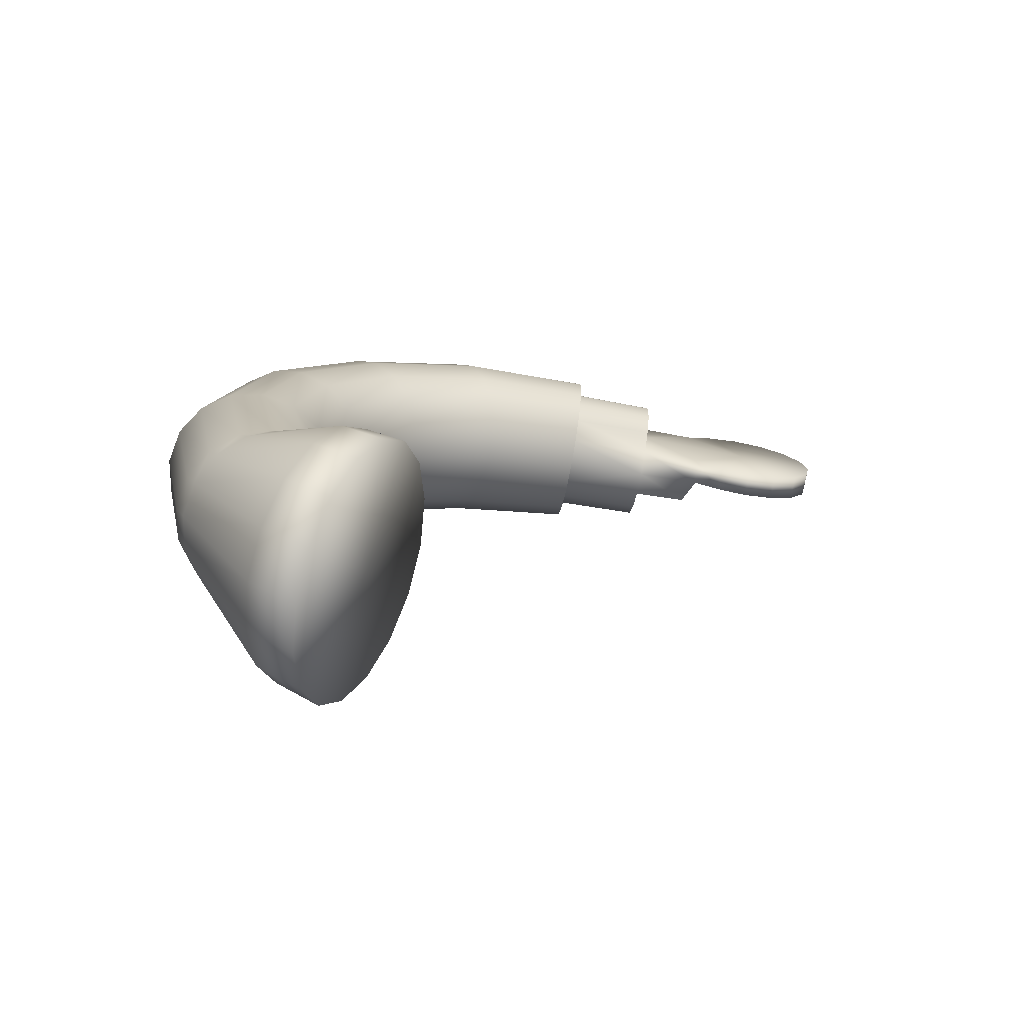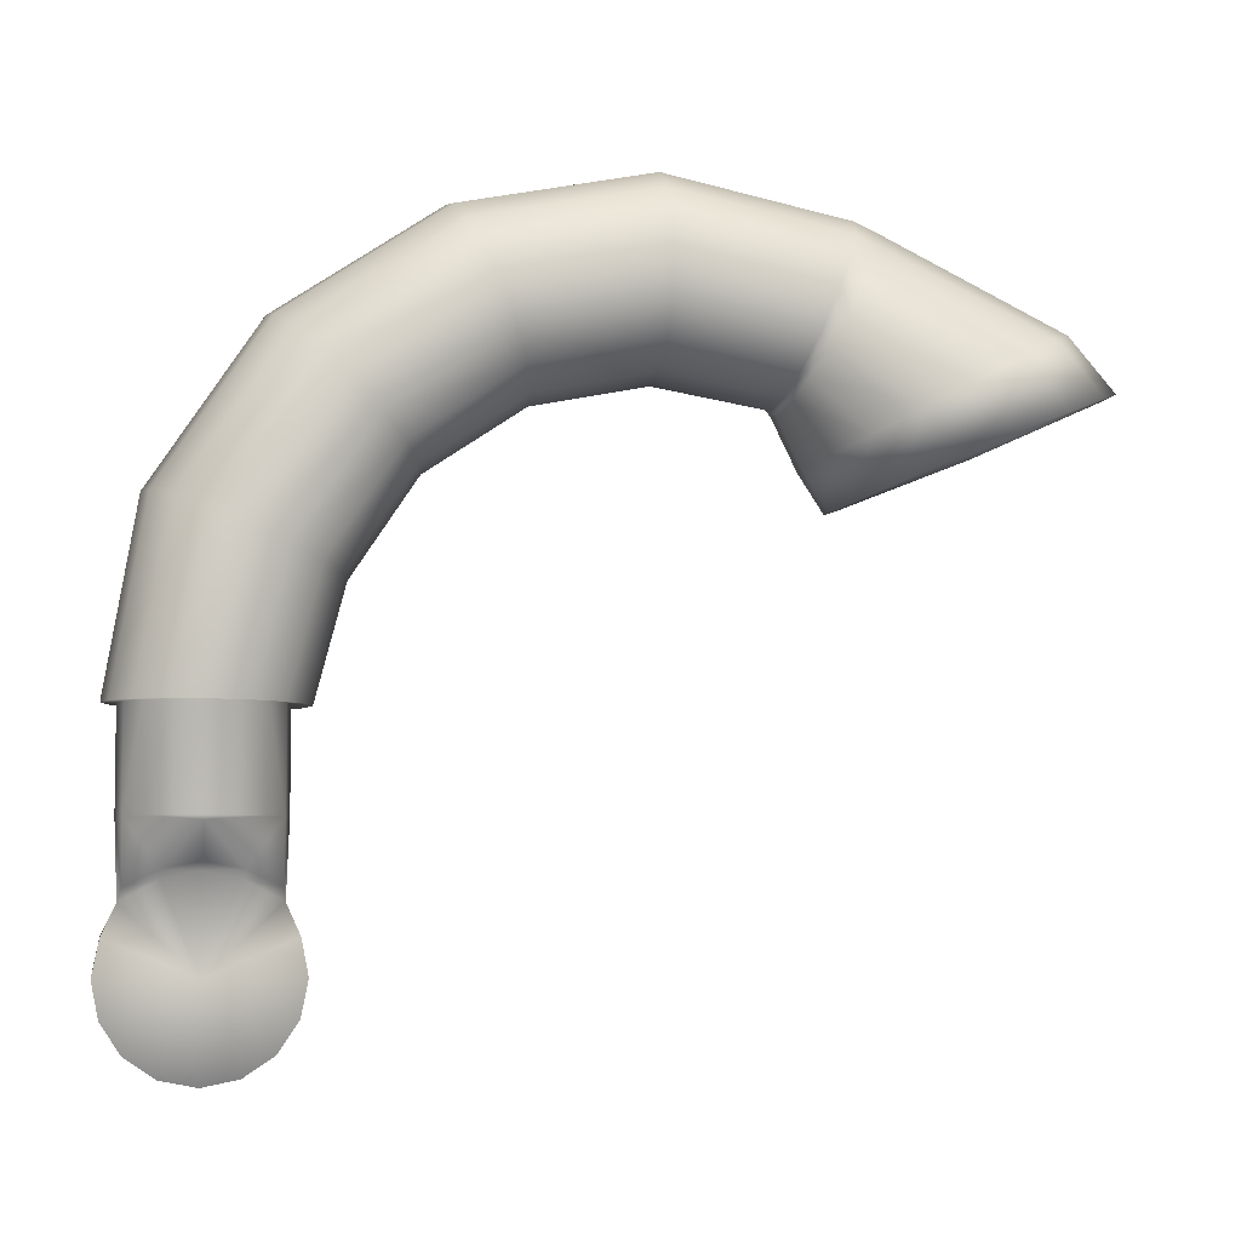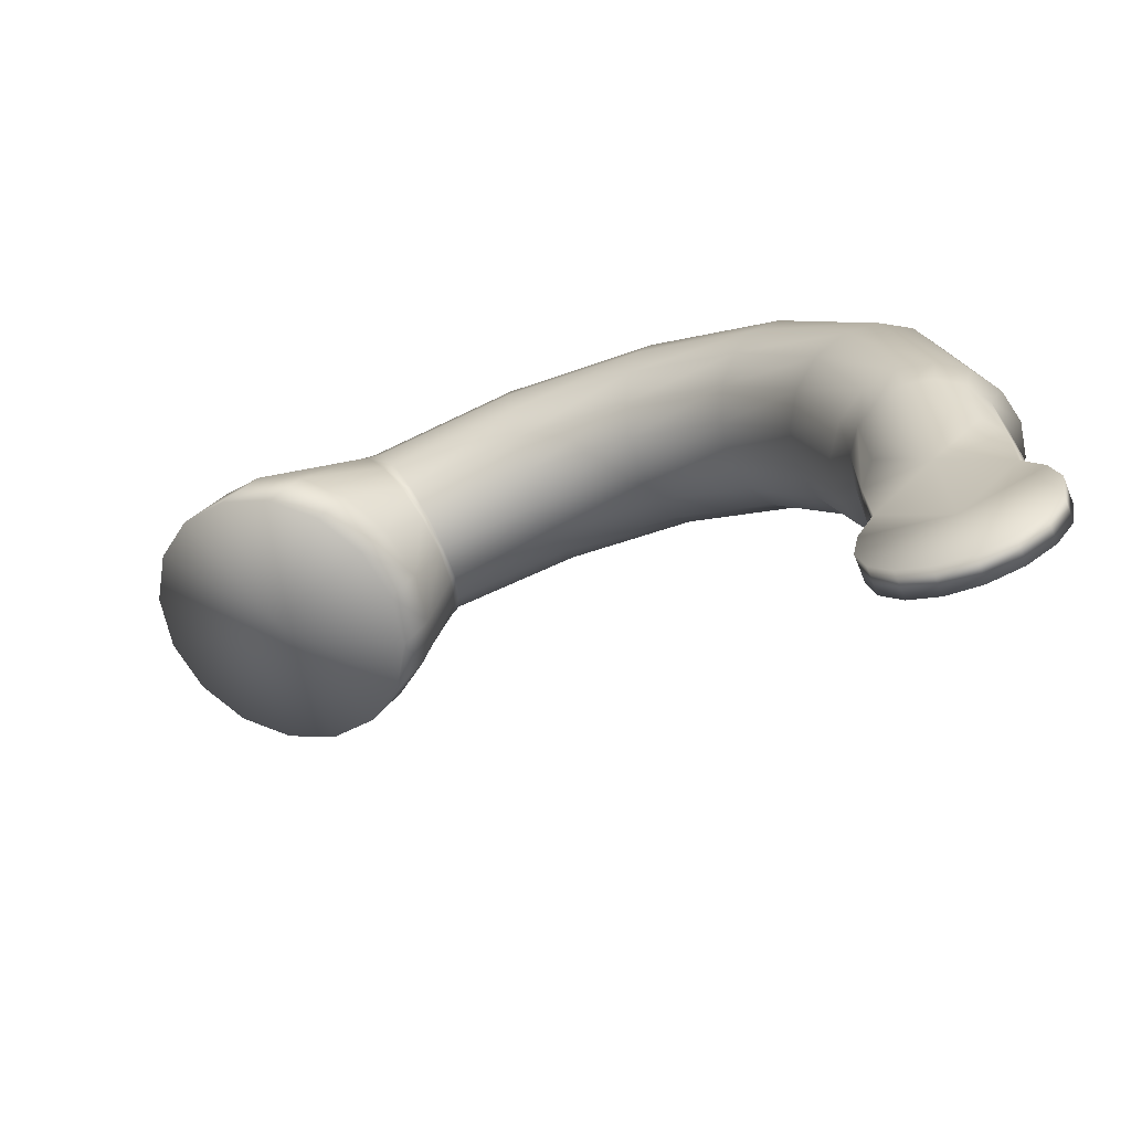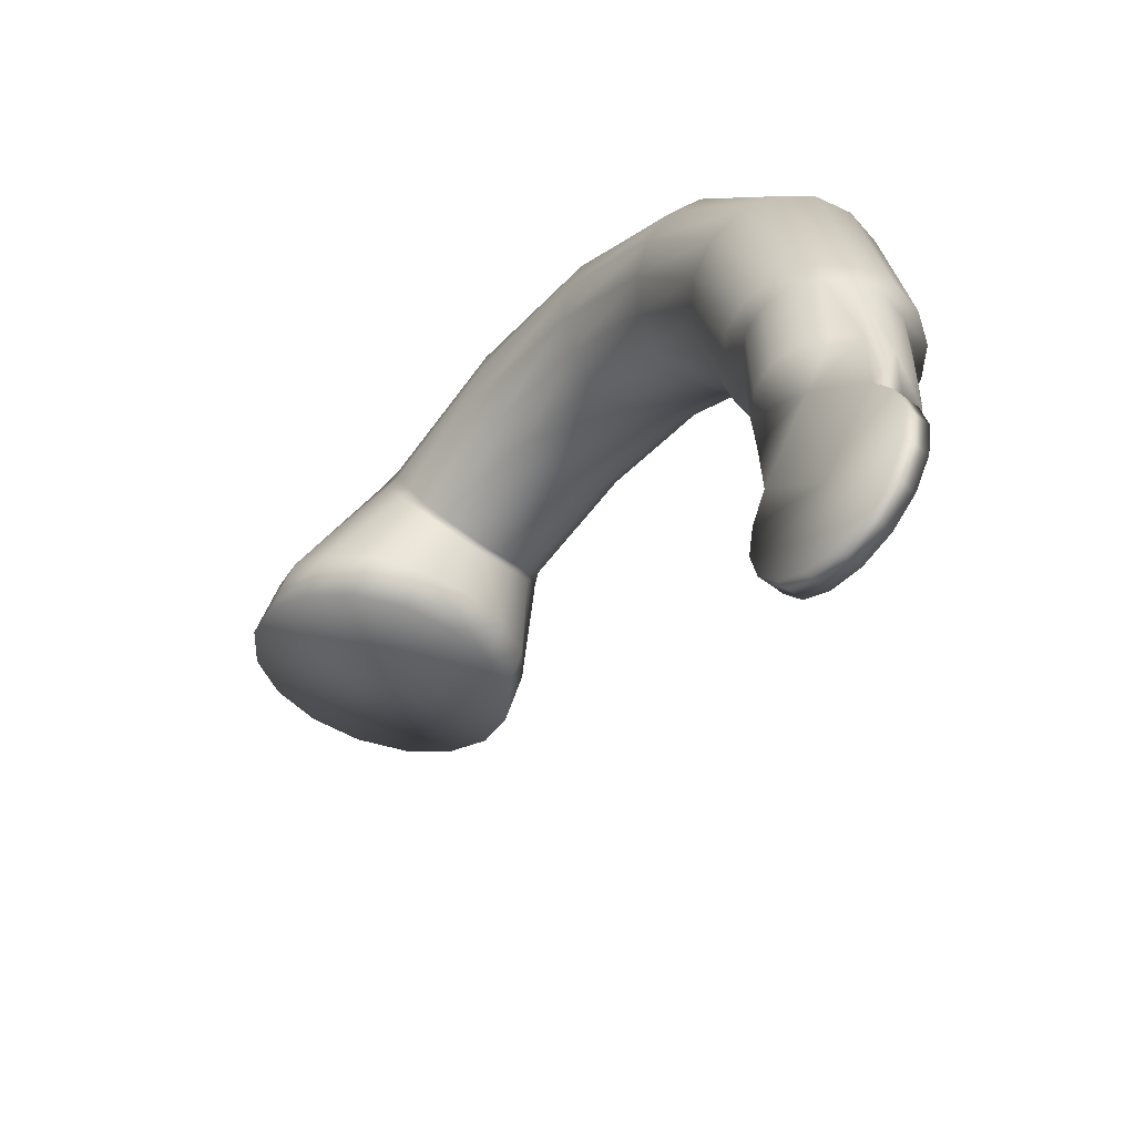
<metadata>
{"format":"obj","ext":"obj","renderer":"f3d","projection":"perspective","resolution":1024,"background":"white","views":[{"elev":-74.2,"azim":80.1,"up":"+Y"},{"elev":-5.0,"azim":-101.0,"up":"+Z"},{"elev":-69.2,"azim":112.2,"up":"+Z"},{"elev":-54.9,"azim":141.4,"up":"+Z"}]}
</metadata>
<code>
g PRP_UFO_skin1:Claw_A
v 1.088e-08 -0.003604 -0.07771
v 9.313e-11 -0.003604 -0.0006138
v 1.155e-08 -0.03311 -0.07184
v 1.065e-08 -0.05812 -0.05513
v 9.462e-09 -0.07483 -0.03011
v 1.088e-08 -0.0807 -0.0006097
v 1.058e-08 -0.07483 0.0289
v 0.02336 -0.07483 0.02889
v 0.02336 -0.0807 -0.0006124
v 9.462e-09 -0.07483 -0.03011
v 0.02336 -0.07484 -0.03012
v 1.065e-08 -0.05812 -0.05513
v 0.02438 -0.003604 -0.000609
v 0.02336 -0.05812 -0.05513
v 1.155e-08 -0.03311 -0.07184
v 0.02336 -0.03311 -0.07184
v 1.088e-08 -0.003604 -0.07771
v 0.02364 -0.05903 0.05806
v 0.02336 -0.003603 -0.07771
v 0.02754 -0.003604 0.1127
v 1.058e-08 0.0259 -0.07184
v 0.02404 -0.061 0.1154
v 0.02364 0.05152 0.05791
v 4.657e-10 -0.06349 0.05408
v 0.02336 0.0259 -0.07184
v 1.043e-08 0.05091 -0.05513
v 0.02336 0.05091 -0.05513
v 1.147e-08 0.06763 -0.03011
v 0.02336 0.06763 -0.03012
v 1.095e-08 0.0735 -0.0006098
v 0.02336 0.0735 -0.0006124
v 0.02336 0.06763 0.02889
v 1.043e-08 0.06763 0.0289
v 9.313e-11 -0.003604 -0.0006138
v 1.147e-08 0.06763 -0.03011
v 1.043e-08 0.05091 -0.05513
v 1.058e-08 0.0259 -0.07184
v 1.088e-08 -0.003604 -0.07771
v 1.136e-09 0.05629 0.05408
v 6.57e-09 0.05869 0.1154
v -1.311e-08 0.02592 0.07061
v -1.267e-08 -0.003604 0.07648
v -0.02286 0.05335 0.06482
v -0.02341 0.02638 0.07772
v -0.02341 -0.003604 0.0833
v -0.02754 -0.003604 0.1127
v -0.02404 0.0538 0.1154
v 0.02404 0.0538 0.1154
v -0.04341 0.03902 0.1155
v -0.05648 0.01946 0.1155
v -0.06107 -0.003604 0.1155
v -0.0623 -0.003604 0.1963
v -0.05755 0.02024 0.1963
v -0.04405 0.04045 0.1963
v -0.02385 0.05395 0.1963
v -3.332e-09 0.05869 0.1963
v 0.02385 0.05395 0.1963
v 0.04405 0.04045 0.1963
v 0.04341 0.03902 0.1155
v 0.05755 0.02024 0.1963
v 0.05648 0.01946 0.1155
v 0.0623 -0.003604 0.1963
v 0.06107 -0.003603 0.1155
v 0.05648 -0.02667 0.1155
v 0.05755 -0.02744 0.1963
v 0.04341 -0.04623 0.1155
v 0.04405 -0.04765 0.1963
v 0.02385 -0.06116 0.1963
v 3.233e-08 -0.0659 0.1154
v 2.286e-08 -0.0659 0.1963
v -0.02385 -0.06116 0.1963
v -0.02404 -0.061 0.1154
v -0.04405 -0.04765 0.1963
v -0.02286 -0.06056 0.06482
v -1.371e-08 -0.03312 0.07061
v -1.267e-08 -0.003604 0.07648
v -0.02341 -0.03359 0.07772
v -0.02341 -0.003604 0.0833
v -0.02754 -0.003604 0.1127
v -0.04341 -0.04623 0.1155
v -0.05755 -0.02744 0.1963
v -0.05648 -0.02667 0.1155
v -0.06107 -0.003604 0.1155
v -0.0623 -0.003604 0.1963
v 0.04593 -0.4782 0.3496
v -1.622e-07 -0.4495 0.3772
v -1.944e-07 -0.4698 0.3461
v 0.04528 -0.4572 0.3813
v 0.08486 -0.5022 0.3597
v 0.03171 -0.4319 0.4235
v -1.627e-08 -0.4291 0.4181
v -2.1e-11 -0.4251 0.4224
v 0.08366 -0.4793 0.3928
v 0.1109 -0.5381 0.3747
v 0.05859 -0.44 0.4389
v 0.03029 -0.4274 0.428
v 0.1093 -0.5123 0.41
v 0.12 -0.5805 0.3925
v 0.07656 -0.4521 0.4619
v 0.1183 -0.5513 0.4303
v 0.1109 -0.6228 0.4103
v 0.03106 -0.3323 0.4444
v 5.292e-12 -0.3323 0.4382
v 0.05597 -0.4338 0.4439
v 0.08286 -0.4664 0.489
v 0.1093 -0.5902 0.4506
v 0.08486 -0.6587 0.4253
v 0.05739 -0.3323 0.4619
v 0.03106 -0.2361 0.4252
v 5.292e-12 -0.2384 0.4195
v 0.07313 -0.4434 0.4677
v 0.07656 -0.4807 0.5162
v 0.08366 -0.6232 0.4678
v 0.04593 -0.6827 0.4354
v 0.07499 -0.3323 0.4882
v 0.05739 -0.2293 0.4415
v 0.07915 -0.4548 0.4958
v 0.05859 -0.4929 0.5392
v 0.04528 -0.6453 0.4793
v -1.792e-07 -0.6911 0.4389
v 0.08117 -0.3323 0.5192
v 0.07499 -0.2193 0.4658
v 0.07313 -0.4661 0.5239
v 0.03171 -0.501 0.5546
v -1.625e-07 -0.6531 0.4833
v -0.04593 -0.6827 0.4354
v 0.07499 -0.3323 0.5503
v 0.08117 -0.2074 0.4944
v 0.05597 -0.4758 0.5477
v -1.619e-08 -0.5038 0.56
v -0.04528 -0.6453 0.4793
v -0.08486 -0.6587 0.4253
v 0.05739 -0.3323 0.5765
v 0.07499 -0.1955 0.5231
v 0.03029 -0.4822 0.5636
v -0.03171 -0.501 0.5546
v -0.08366 -0.6232 0.4678
v -0.1109 -0.6228 0.4103
v 0.03106 -0.3323 0.5941
v 3.108e-11 -0.4844 0.5691
v -0.05859 -0.4929 0.5392
v -0.1093 -0.5902 0.4506
v -0.12 -0.5805 0.3925
v -0.03029 -0.4822 0.5636
v 5.292e-12 -0.3323 0.6003
v 0.03106 -0.1788 0.5636
v -0.07656 -0.4807 0.5162
v -0.1183 -0.5513 0.4303
v -0.1109 -0.5381 0.3747
v -0.05597 -0.4758 0.5477
v -0.03106 -0.3323 0.5941
v -0.08286 -0.4664 0.489
v -0.1093 -0.5123 0.41
v -0.08486 -0.5022 0.3597
v -0.07313 -0.4661 0.5239
v -0.07656 -0.4521 0.4619
v -0.08366 -0.4793 0.3928
v -0.04593 -0.4782 0.3496
v 5.292e-12 -0.1764 0.5693
v -0.05739 -0.3323 0.5765
v -0.07915 -0.4548 0.4958
v -0.05859 -0.44 0.4389
v -0.04528 -0.4572 0.3813
v -1.944e-07 -0.4698 0.3461
v -1.622e-07 -0.4495 0.3772
v -1.627e-08 -0.4291 0.4181
v -0.03171 -0.4319 0.4235
v -0.07313 -0.4434 0.4677
v -0.07499 -0.3323 0.5503
v -0.03029 -0.4274 0.428
v -2.1e-11 -0.4251 0.4224
v 5.292e-12 -0.3323 0.4382
v -0.05597 -0.4338 0.4439
v -0.08117 -0.3323 0.5192
v -0.03106 -0.3323 0.4444
v 5.292e-12 -0.2384 0.4195
v -0.07499 -0.3323 0.4882
v -0.05739 -0.3323 0.4619
v -0.03106 -0.2361 0.4252
v 5.292e-12 -0.1589 0.3664
v -0.05739 -0.2293 0.4415
v -0.07499 -0.2193 0.4658
v -0.08117 -0.2074 0.4944
v -0.07499 -0.1955 0.5231
v -0.03106 -0.1545 0.3708
v 5.291e-12 -0.1057 0.2868
v -0.05739 -0.1421 0.3832
v -0.07499 -0.1235 0.4018
v -0.08117 -0.1016 0.4237
v -0.03106 -0.1 0.2892
v 5.881e-13 -0.0815 0.195
v -0.05739 -0.08379 0.2959
v -0.07499 -0.0595 0.306
v -0.07499 -0.07964 0.4456
v -0.08117 -0.03085 0.3179
v -0.07499 -0.002201 0.3297
v -0.02905 -0.07572 0.1951
v -0.05367 -0.05928 0.1952
v -0.02385 -0.06116 0.1963
v 2.286e-08 -0.0659 0.1963
v -0.04405 -0.04765 0.1963
v -0.05755 -0.02744 0.1963
v -0.07013 -0.03466 0.1954
v -0.0623 -0.003604 0.1963
v -0.07591 -0.005626 0.1957
v -0.05755 0.02024 0.1963
v -0.07013 0.02341 0.1959
v -0.04405 0.04045 0.1963
v -0.05367 0.04802 0.1961
v -0.02385 0.05395 0.1963
v -0.05739 0.02209 0.3398
v -0.02905 0.06447 0.1963
v -3.332e-09 0.05869 0.1963
v 5.881e-13 0.07025 0.1963
v 0.02385 0.05395 0.1963
v 0.02905 0.06447 0.1963
v 0.04405 0.04045 0.1963
v -0.05739 -0.06105 0.4642
v -0.03106 0.03832 0.3465
v 5.881e-13 0.07025 0.1963
v -0.05739 -0.1855 0.5473
v 5.292e-12 0.04402 0.3489
v -0.03106 -0.04863 0.4766
v -0.03106 -0.1788 0.5636
v 5.292e-12 -0.04427 0.481
v 0.03106 0.03832 0.3465
v 0.03106 -0.04863 0.4766
v 0.05739 -0.1855 0.5473
v 0.05739 -0.06105 0.4642
v 0.05739 0.02209 0.3398
v 0.07499 -0.07964 0.4456
v 0.05367 0.04802 0.1961
v 0.05755 0.02024 0.1963
v 0.07499 -0.002201 0.3297
v 0.08117 -0.1016 0.4237
v 0.07013 0.02341 0.1959
v 0.0623 -0.003604 0.1963
v 0.08117 -0.03085 0.3179
v 0.07499 -0.1235 0.4018
v 0.07591 -0.005626 0.1957
v 0.05755 -0.02744 0.1963
v 0.07499 -0.0595 0.306
v 0.05739 -0.1421 0.3832
v 0.07013 -0.03466 0.1954
v 0.04405 -0.04765 0.1963
v 0.05739 -0.08379 0.2959
v 0.03106 -0.1545 0.3708
v 5.292e-12 -0.1589 0.3664
v 0.05367 -0.05928 0.1952
v 0.02385 -0.06116 0.1963
v 0.03106 -0.1 0.2892
v 5.291e-12 -0.1057 0.2868
v 0.02905 -0.07572 0.1951
v 2.286e-08 -0.0659 0.1963
v 5.881e-13 -0.0815 0.195
v -0.08486 -0.6587 0.4253
v -0.04593 -0.6827 0.4354
v -9.759e-09 -0.5817 0.3896
v -0.1109 -0.6228 0.4103
v -1.792e-07 -0.6911 0.4389
v -0.12 -0.5805 0.3925
v 0.04593 -0.6827 0.4354
v -0.1109 -0.5381 0.3747
v 0.08486 -0.6587 0.4253
v -0.08486 -0.5022 0.3597
v 0.1109 -0.6228 0.4103
v -0.04593 -0.4782 0.3496
v 0.12 -0.5805 0.3925
v -1.944e-07 -0.4698 0.3461
v 0.1109 -0.5381 0.3747
v 0.04593 -0.4782 0.3496
v 0.08486 -0.5022 0.3597
g PRP_UFO_skin1:Claw_A_0
f 3 2 1
f 4 2 3
f 5 2 4
f 6 2 5
f 7 2 6
f 7 6 8
f 6 9 8
f 6 10 9
f 10 11 9
f 10 12 11
f 8 9 13
f 9 11 13
f 12 14 11
f 11 14 13
f 12 15 14
f 15 16 14
f 14 16 13
f 15 17 16
f 18 8 13
f 8 18 7
f 16 19 13
f 17 19 16
f 18 13 20
f 19 17 21
f 22 18 20
f 13 23 20
f 18 24 7
f 18 22 24
f 24 2 7
f 25 19 21
f 25 13 19
f 25 21 26
f 27 25 26
f 27 13 25
f 27 26 28
f 29 27 28
f 29 13 27
f 29 28 30
f 31 13 29
f 31 29 30
f 32 13 31
f 23 13 32
f 31 30 33
f 32 31 33
f 33 30 34
f 30 35 34
f 35 36 34
f 36 37 34
f 37 38 34
f 33 39 32
f 39 33 34
f 39 23 32
f 23 39 40
f 41 39 34
f 42 41 34
f 43 39 41
f 40 39 43
f 44 41 42
f 44 43 41
f 45 44 42
f 46 44 45
f 43 44 47
f 47 40 43
f 44 46 47
f 48 23 40
f 23 48 20
f 49 47 46
f 50 49 46
f 51 50 46
f 51 52 50
f 52 53 50
f 50 53 49
f 53 54 49
f 49 54 47
f 54 55 47
f 47 55 40
f 55 56 40
f 40 56 57
f 48 40 57
f 48 57 58
f 59 48 58
f 59 58 60
f 20 48 59
f 61 59 60
f 20 59 61
f 61 60 62
f 63 61 62
f 20 61 63
f 63 62 64
f 63 64 20
f 62 65 64
f 64 66 20
f 64 65 66
f 65 67 66
f 66 22 20
f 66 67 22
f 67 68 22
f 22 68 69
f 68 70 69
f 69 70 71
f 22 69 24
f 72 69 71
f 72 71 73
f 74 24 69
f 72 74 69
f 75 24 74
f 2 24 75
f 2 75 76
f 77 75 74
f 76 75 77
f 72 77 74
f 78 76 77
f 78 77 79
f 72 79 77
f 80 72 73
f 79 72 80
f 80 73 81
f 79 80 82
f 82 80 81
f 79 82 83
f 82 81 84
f 83 82 84
f 87 86 85
f 86 88 85
f 85 88 89
f 90 88 86
f 91 90 86
f 91 92 90
f 88 93 89
f 89 93 94
f 90 95 88
f 95 93 88
f 92 96 90
f 90 96 95
f 93 97 94
f 94 97 98
f 95 99 93
f 99 97 93
f 97 100 98
f 98 100 101
f 96 92 102
f 92 103 102
f 96 104 95
f 95 104 99
f 99 105 97
f 105 100 97
f 100 106 101
f 101 106 107
f 96 102 108
f 104 96 108
f 102 103 109
f 103 110 109
f 104 111 99
f 99 111 105
f 105 112 100
f 112 106 100
f 106 113 107
f 107 113 114
f 104 108 115
f 111 104 115
f 108 102 116
f 102 109 116
f 111 117 105
f 105 117 112
f 112 118 106
f 118 113 106
f 113 119 114
f 114 119 120
f 111 115 121
f 117 111 121
f 115 108 122
f 108 116 122
f 117 123 112
f 112 123 118
f 118 124 113
f 124 119 113
f 119 125 120
f 126 120 125
f 117 121 127
f 123 117 127
f 121 115 128
f 115 122 128
f 123 129 118
f 118 129 124
f 124 130 119
f 130 125 119
f 131 126 125
f 132 126 131
f 123 127 133
f 129 123 133
f 127 121 134
f 121 128 134
f 129 135 124
f 124 135 130
f 125 130 136
f 131 125 136
f 137 132 131
f 138 132 137
f 135 129 139
f 129 133 139
f 135 140 130
f 130 140 136
f 135 139 140
f 131 136 141
f 137 131 141
f 142 138 137
f 143 138 142
f 140 144 136
f 136 144 141
f 139 145 140
f 140 145 144
f 139 133 146
f 139 146 145
f 137 141 147
f 142 137 147
f 148 143 142
f 149 143 148
f 144 150 141
f 141 150 147
f 145 151 144
f 144 151 150
f 142 147 152
f 148 142 152
f 153 149 148
f 154 149 153
f 150 155 147
f 147 155 152
f 148 152 156
f 153 148 156
f 157 154 153
f 158 154 157
f 145 159 151
f 146 159 145
f 151 160 150
f 150 160 155
f 155 161 152
f 152 161 156
f 153 156 162
f 157 153 162
f 163 158 157
f 164 158 163
f 165 164 163
f 165 163 166
f 163 157 167
f 163 167 166
f 157 162 167
f 156 168 162
f 161 168 156
f 155 169 161
f 160 169 155
f 167 170 166
f 170 171 166
f 171 170 172
f 162 173 167
f 168 173 162
f 173 170 167
f 161 174 168
f 169 174 161
f 170 175 172
f 172 175 176
f 168 177 173
f 174 177 168
f 173 178 170
f 178 175 170
f 177 178 173
f 175 179 176
f 176 179 180
f 178 181 175
f 181 179 175
f 177 182 178
f 182 181 178
f 174 183 177
f 183 182 177
f 169 184 174
f 184 183 174
f 179 185 180
f 180 185 186
f 181 187 179
f 187 185 179
f 182 188 181
f 188 187 181
f 183 189 182
f 189 188 182
f 185 190 186
f 186 190 191
f 187 192 185
f 192 190 185
f 188 193 187
f 193 192 187
f 184 194 183
f 194 189 183
f 189 195 188
f 195 193 188
f 194 196 189
f 196 195 189
f 190 197 191
f 192 198 190
f 198 197 190
f 191 197 199
f 200 191 199
f 199 197 201
f 197 198 201
f 201 198 202
f 203 198 192
f 198 203 202
f 193 203 192
f 202 203 204
f 205 203 193
f 203 205 204
f 195 205 193
f 204 205 206
f 207 205 195
f 205 207 206
f 206 207 208
f 196 207 195
f 207 209 208
f 209 207 196
f 208 209 210
f 211 209 196
f 211 196 194
f 209 212 210
f 212 209 211
f 210 212 213
f 212 214 213
f 213 214 215
f 214 216 215
f 215 216 217
f 218 211 194
f 218 194 184
f 219 212 211
f 219 211 218
f 220 212 219
f 221 218 184
f 221 184 169
f 160 221 169
f 222 220 219
f 216 220 222
f 223 219 218
f 223 218 221
f 222 219 223
f 224 221 160
f 224 223 221
f 151 224 160
f 159 224 151
f 225 223 224
f 225 222 223
f 159 225 224
f 226 222 225
f 226 216 222
f 227 225 159
f 227 226 225
f 146 227 159
f 146 228 227
f 133 228 146
f 133 127 228
f 127 134 228
f 228 229 227
f 227 229 226
f 228 134 229
f 226 230 216
f 229 230 226
f 134 231 229
f 229 231 230
f 134 128 231
f 230 232 216
f 216 232 217
f 217 232 233
f 231 234 230
f 230 234 232
f 128 235 231
f 231 235 234
f 128 122 235
f 232 236 233
f 234 236 232
f 233 236 237
f 235 238 234
f 234 238 236
f 122 239 235
f 235 239 238
f 122 116 239
f 236 240 237
f 238 240 236
f 237 240 241
f 239 242 238
f 238 242 240
f 116 243 239
f 239 243 242
f 116 109 243
f 240 244 241
f 242 244 240
f 241 244 245
f 243 246 242
f 242 246 244
f 109 247 243
f 243 247 246
f 109 110 247
f 110 248 247
f 244 249 245
f 246 249 244
f 245 249 250
f 247 251 246
f 247 248 251
f 246 251 249
f 248 252 251
f 249 253 250
f 251 253 249
f 251 252 253
f 250 253 254
f 252 255 253
f 253 255 254
f 258 257 256
f 258 256 259
f 258 260 257
f 258 259 261
f 262 260 258
f 258 261 263
f 264 262 258
f 258 263 265
f 266 264 258
f 258 265 267
f 268 266 258
f 258 267 269
f 270 268 258
f 269 271 258
f 272 270 258
f 271 272 258

</code>
